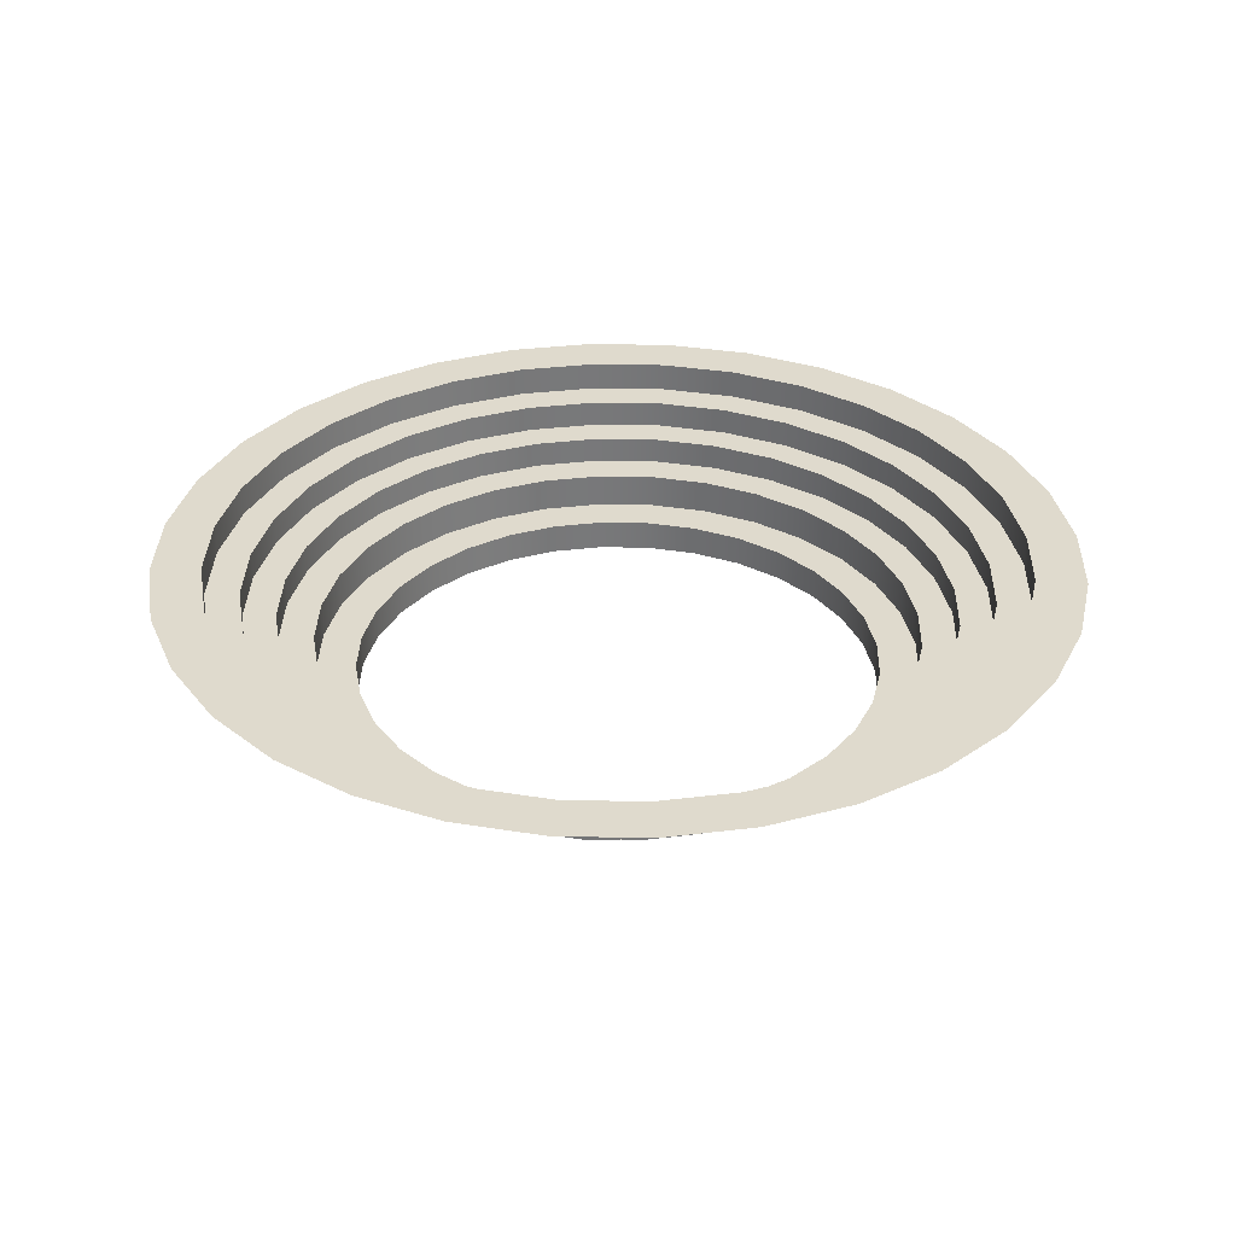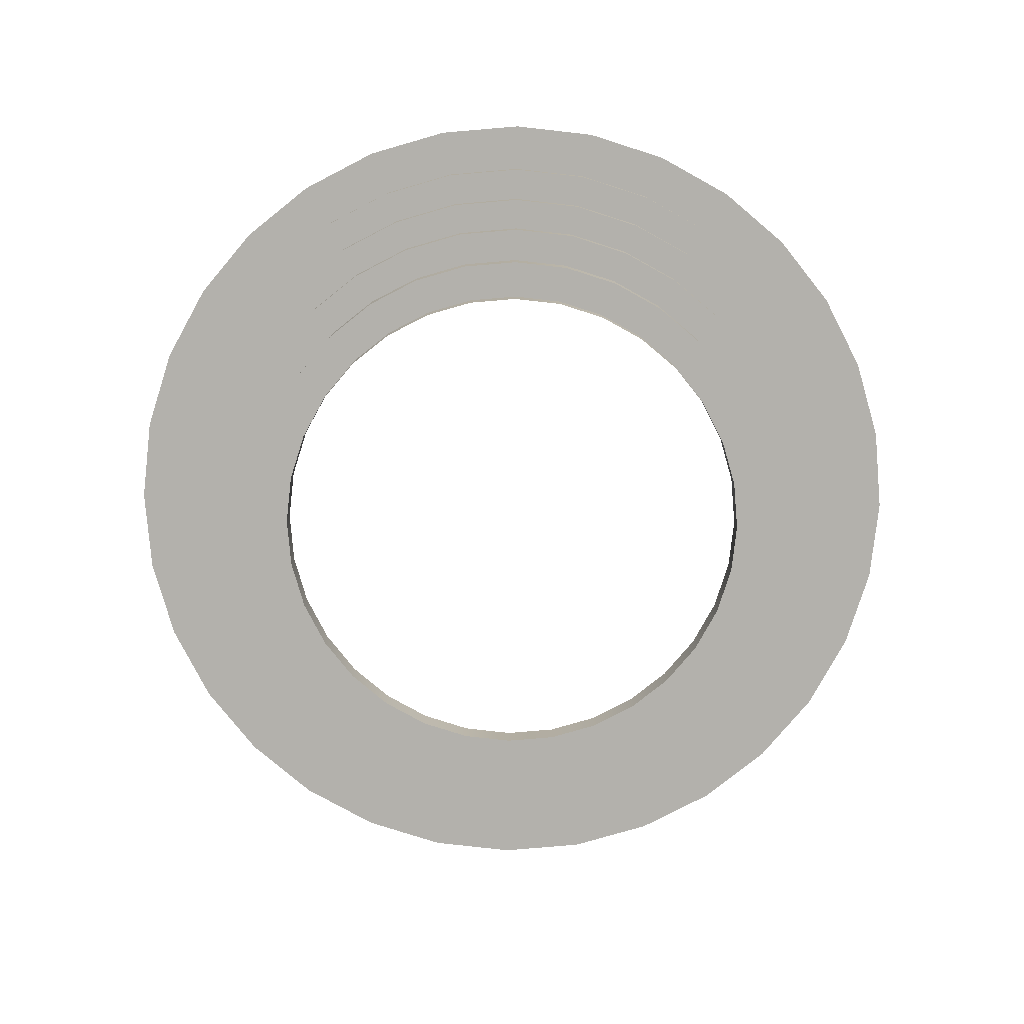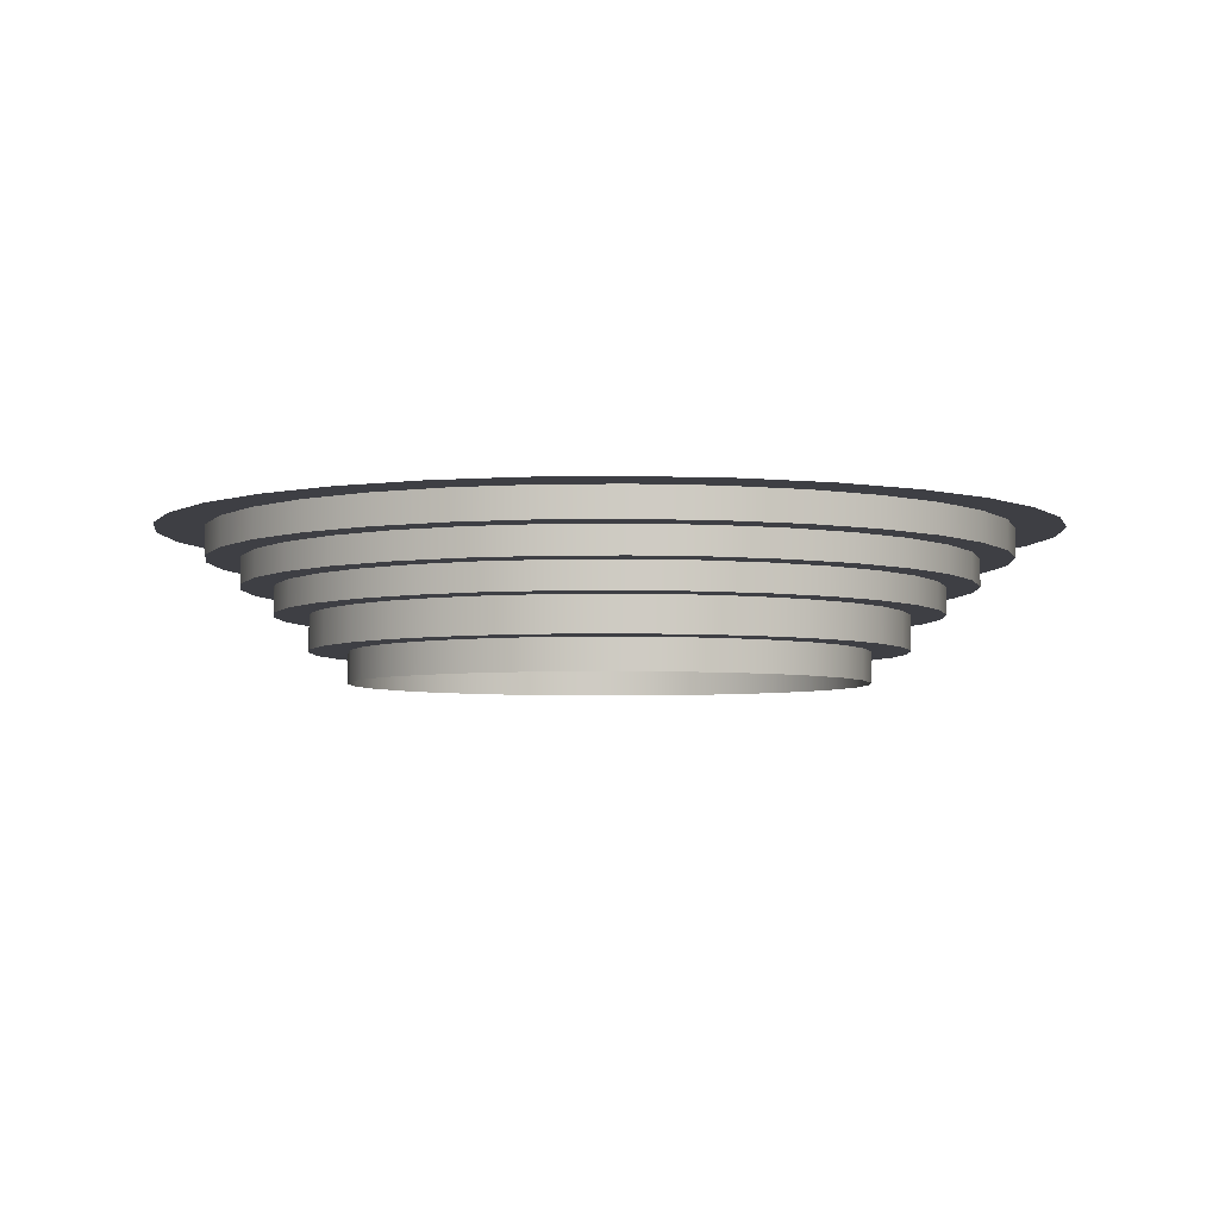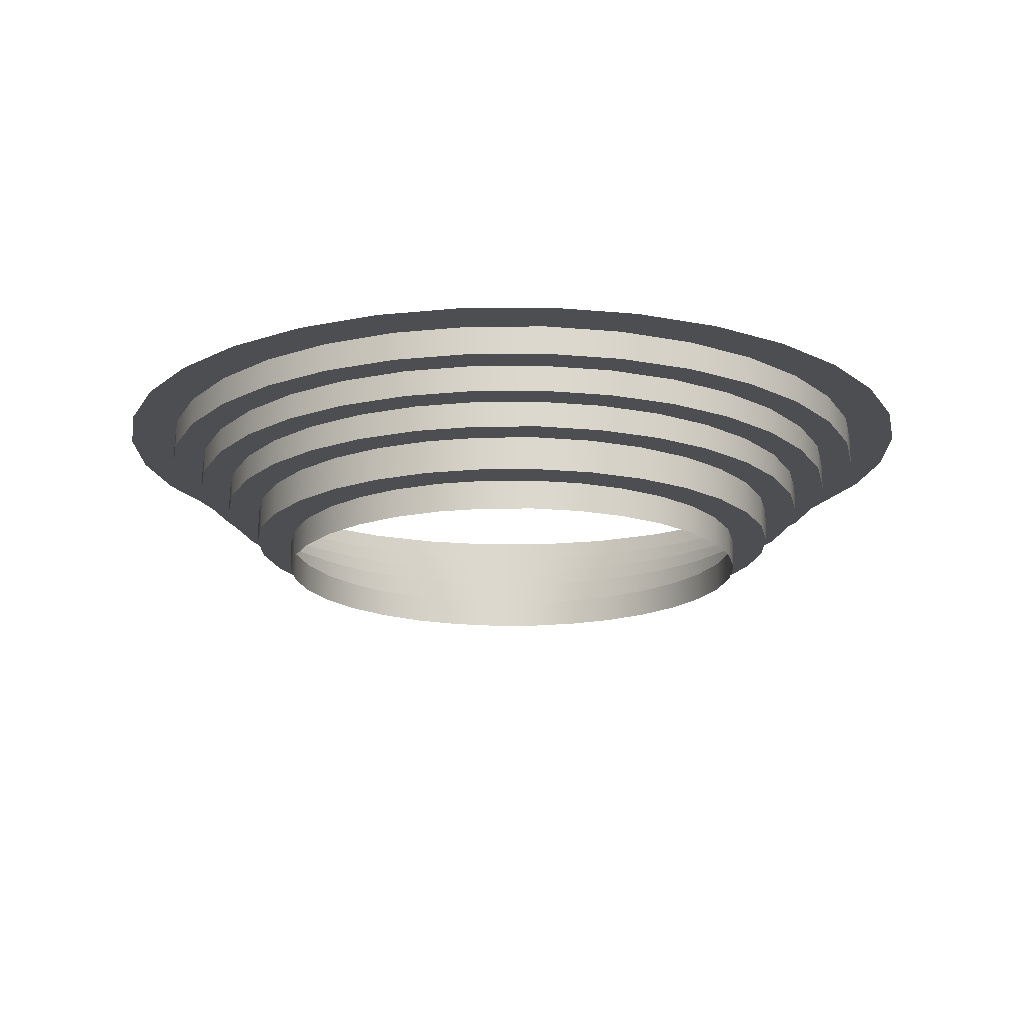
<metadata>
{"format":"obj","ext":"obj","renderer":"f3d","projection":"perspective","resolution":1024,"background":"white","views":[{"elev":32.8,"azim":52.2,"up":"+Y"},{"elev":-79.1,"azim":-90.8,"up":"+Y"},{"elev":-4.4,"azim":-103.7,"up":"+Y"},{"elev":-17.0,"azim":-83.7,"up":"+Y"}]}
</metadata>
<code>
o Cylinder
v 0 1.484 6.98
v -1.362 1.484 6.846
v -2.671 1.484 6.449
v -3.878 1.484 5.804
v -4.936 1.484 4.936
v -5.804 1.484 3.878
v -6.449 1.484 2.671
v -6.846 1.484 1.362
v -6.98 1.484 1e-06
v -6.846 1.484 -1.362
v -6.449 1.484 -2.671
v -5.804 1.484 -3.878
v -4.936 1.484 -4.936
v -3.878 1.484 -5.804
v -2.671 1.484 -6.449
v -1.362 1.484 -6.846
v 2e-06 1.484 -6.98
v 1.362 1.484 -6.846
v 2.671 1.484 -6.449
v 3.878 1.484 -5.804
v 4.936 1.484 -4.936
v 5.804 1.484 -3.878
v 6.449 1.484 -2.671
v 6.846 1.484 -1.362
v 6.98 1.484 7e-06
v 6.846 1.484 1.362
v 6.449 1.484 2.671
v 5.804 1.484 3.878
v 4.936 1.484 4.936
v 3.878 1.484 5.804
v 2.671 1.484 6.449
v 1.362 1.484 6.846
v -0 1.484 6.21
v -1.212 1.484 6.091
v -2.377 1.484 5.738
v -3.45 1.484 5.164
v -4.391 1.484 4.391
v -5.164 1.484 3.45
v -5.738 1.484 2.377
v -6.091 1.484 1.212
v -6.21 1.484 1e-06
v -6.091 1.484 -1.212
v -5.738 1.484 -2.377
v -5.164 1.484 -3.45
v -4.391 1.484 -4.391
v -3.45 1.484 -5.164
v -2.377 1.484 -5.738
v -1.212 1.484 -6.091
v 2e-06 1.484 -6.21
v 1.212 1.484 -6.091
v 2.377 1.484 -5.738
v 3.45 1.484 -5.164
v 4.391 1.484 -4.391
v 5.164 1.484 -3.45
v 5.738 1.484 -2.377
v 6.091 1.484 -1.212
v 6.21 1.484 6e-06
v 6.091 1.484 1.212
v 5.738 1.484 2.377
v 5.164 1.484 3.45
v 4.391 1.484 4.391
v 3.45 1.484 5.164
v 2.377 1.484 5.738
v 1.212 1.484 6.091
v -0 1.024 6.21
v -1.212 1.024 6.091
v -2.377 1.024 5.738
v -3.45 1.024 5.164
v -4.391 1.024 4.391
v -5.164 1.024 3.45
v -5.738 1.024 2.377
v -6.091 1.024 1.212
v -6.21 1.024 1e-06
v -6.091 1.024 -1.212
v -5.738 1.024 -2.377
v -5.164 1.024 -3.45
v -4.391 1.024 -4.391
v -3.45 1.024 -5.164
v -2.377 1.024 -5.738
v -1.212 1.024 -6.091
v 2e-06 1.024 -6.21
v 1.212 1.024 -6.091
v 2.377 1.024 -5.738
v 3.45 1.024 -5.164
v 4.391 1.024 -4.391
v 5.164 1.024 -3.45
v 5.738 1.024 -2.377
v 6.091 1.024 -1.212
v 6.21 1.024 6e-06
v 6.091 1.024 1.212
v 5.738 1.024 2.377
v 5.164 1.024 3.45
v 4.391 1.024 4.391
v 3.45 1.024 5.164
v 2.377 1.024 5.738
v 1.212 1.024 6.091
v -0 1.024 5.682
v -1.108 1.024 5.573
v -2.174 1.024 5.249
v -3.157 1.024 4.724
v -4.018 1.024 4.018
v -4.724 1.024 3.157
v -5.249 1.024 2.174
v -5.573 1.024 1.108
v -5.682 1.024 1e-06
v -5.573 1.024 -1.108
v -5.249 1.024 -2.174
v -4.724 1.024 -3.157
v -4.018 1.024 -4.018
v -3.157 1.024 -4.724
v -2.174 1.024 -5.249
v -1.108 1.024 -5.573
v 2e-06 1.024 -5.682
v 1.108 1.024 -5.573
v 2.174 1.024 -5.249
v 3.157 1.024 -4.724
v 4.018 1.024 -4.018
v 4.724 1.024 -3.157
v 5.249 1.024 -2.174
v 5.573 1.024 -1.108
v 5.682 1.024 6e-06
v 5.573 1.024 1.108
v 5.249 1.024 2.174
v 4.724 1.024 3.157
v 4.018 1.024 4.018
v 3.157 1.024 4.724
v 2.174 1.024 5.249
v 1.108 1.024 5.573
v -0 0.6002 5.682
v -1.108 0.6002 5.573
v -2.174 0.6002 5.249
v -3.157 0.6002 4.724
v -4.018 0.6002 4.018
v -4.724 0.6002 3.157
v -5.249 0.6002 2.174
v -5.573 0.6002 1.108
v -5.682 0.6002 1e-06
v -5.573 0.6002 -1.108
v -5.249 0.6002 -2.174
v -4.724 0.6002 -3.157
v -4.018 0.6002 -4.018
v -3.157 0.6002 -4.724
v -2.174 0.6002 -5.249
v -1.108 0.6002 -5.573
v 2e-06 0.6002 -5.682
v 1.108 0.6002 -5.573
v 2.174 0.6002 -5.249
v 3.157 0.6002 -4.724
v 4.018 0.6002 -4.018
v 4.724 0.6002 -3.157
v 5.249 0.6002 -2.174
v 5.573 0.6002 -1.108
v 5.682 0.6002 6e-06
v 5.573 0.6002 1.108
v 5.249 0.6002 2.174
v 4.724 0.6002 3.157
v 4.018 0.6002 4.018
v 3.157 0.6002 4.724
v 2.174 0.6002 5.249
v 1.108 0.6002 5.573
v -0 0.6002 5.171
v -1.009 0.6002 5.072
v -1.979 0.6002 4.777
v -2.873 0.6002 4.3
v -3.656 0.6002 3.656
v -4.3 0.6002 2.873
v -4.777 0.6002 1.979
v -5.072 0.6002 1.009
v -5.171 0.6002 1e-06
v -5.072 0.6002 -1.009
v -4.777 0.6002 -1.979
v -4.3 0.6002 -2.873
v -3.656 0.6002 -3.656
v -2.873 0.6002 -4.3
v -1.979 0.6002 -4.777
v -1.009 0.6002 -5.072
v 2e-06 0.6002 -5.171
v 1.009 0.6002 -5.072
v 1.979 0.6002 -4.777
v 2.873 0.6002 -4.3
v 3.656 0.6002 -3.656
v 4.3 0.6002 -2.873
v 4.777 0.6002 -1.979
v 5.072 0.6002 -1.009
v 5.171 0.6002 6e-06
v 5.072 0.6002 1.009
v 4.777 0.6002 1.979
v 4.3 0.6002 2.873
v 3.656 0.6002 3.656
v 2.873 0.6002 4.3
v 1.979 0.6002 4.777
v 1.009 0.6002 5.072
v -0 0.1797 5.171
v -1.009 0.1797 5.072
v -1.979 0.1797 4.777
v -2.873 0.1797 4.3
v -3.656 0.1797 3.656
v -4.3 0.1797 2.873
v -4.777 0.1797 1.979
v -5.072 0.1797 1.009
v -5.171 0.1797 1e-06
v -5.072 0.1797 -1.009
v -4.777 0.1797 -1.979
v -4.3 0.1797 -2.873
v -3.656 0.1797 -3.656
v -2.873 0.1797 -4.3
v -1.979 0.1797 -4.777
v -1.009 0.1797 -5.072
v 2e-06 0.1797 -5.171
v 1.009 0.1797 -5.072
v 1.979 0.1797 -4.777
v 2.873 0.1797 -4.3
v 3.656 0.1797 -3.656
v 4.3 0.1797 -2.873
v 4.777 0.1797 -1.979
v 5.072 0.1797 -1.009
v 5.171 0.1797 6e-06
v 5.072 0.1797 1.009
v 4.777 0.1797 1.979
v 4.3 0.1797 2.873
v 3.656 0.1797 3.656
v 2.873 0.1797 4.3
v 1.979 0.1797 4.777
v 1.009 0.1797 5.072
v -0 0.1797 4.631
v -0.9034 0.1797 4.542
v -1.772 0.1797 4.278
v -2.573 0.1797 3.85
v -3.274 0.1797 3.274
v -3.85 0.1797 2.573
v -4.278 0.1797 1.772
v -4.542 0.1797 0.9034
v -4.631 0.1797 1e-06
v -4.542 0.1797 -0.9034
v -4.278 0.1797 -1.772
v -3.85 0.1797 -2.573
v -3.274 0.1797 -3.274
v -2.573 0.1797 -3.85
v -1.772 0.1797 -4.278
v -0.9034 0.1797 -4.542
v 1e-06 0.1797 -4.631
v 0.9034 0.1797 -4.542
v 1.772 0.1797 -4.278
v 2.573 0.1797 -3.85
v 3.274 0.1797 -3.274
v 3.85 0.1797 -2.573
v 4.278 0.1797 -1.772
v 4.542 0.1797 -0.9034
v 4.631 0.1797 5e-06
v 4.542 0.1797 0.9034
v 4.278 0.1797 1.772
v 3.85 0.1797 2.573
v 3.274 0.1797 3.274
v 2.573 0.1797 3.85
v 1.772 0.1797 4.278
v 0.9034 0.1797 4.542
v -0 -0.3651 4.631
v -0.9034 -0.3651 4.542
v -1.772 -0.3651 4.278
v -2.573 -0.3651 3.85
v -3.274 -0.3651 3.274
v -3.85 -0.3651 2.573
v -4.278 -0.3651 1.772
v -4.542 -0.3651 0.9034
v -4.631 -0.3651 1e-06
v -4.542 -0.3651 -0.9034
v -4.278 -0.3651 -1.772
v -3.85 -0.3651 -2.573
v -3.274 -0.3651 -3.274
v -2.573 -0.3651 -3.85
v -1.772 -0.3651 -4.278
v -0.9034 -0.3651 -4.542
v 1e-06 -0.3651 -4.631
v 0.9034 -0.3651 -4.542
v 1.772 -0.3651 -4.278
v 2.573 -0.3651 -3.85
v 3.274 -0.3651 -3.274
v 3.85 -0.3651 -2.573
v 4.278 -0.3651 -1.772
v 4.542 -0.3651 -0.9034
v 4.631 -0.3651 5e-06
v 4.542 -0.3651 0.9034
v 4.278 -0.3651 1.772
v 3.85 -0.3651 2.573
v 3.274 -0.3651 3.274
v 2.573 -0.3651 3.85
v 1.772 -0.3651 4.278
v 0.9034 -0.3651 4.542
v -0 -0.3651 4.025
v -0.7852 -0.3651 3.948
v -1.54 -0.3651 3.719
v -2.236 -0.3651 3.347
v -2.846 -0.3651 2.846
v -3.347 -0.3651 2.236
v -3.719 -0.3651 1.54
v -3.948 -0.3651 0.7852
v -4.025 -0.3651 1e-06
v -3.948 -0.3651 -0.7852
v -3.719 -0.3651 -1.54
v -3.347 -0.3651 -2.236
v -2.846 -0.3651 -2.846
v -2.236 -0.3651 -3.347
v -1.54 -0.3651 -3.719
v -0.7852 -0.3651 -3.948
v 1e-06 -0.3651 -4.025
v 0.7852 -0.3651 -3.948
v 1.54 -0.3651 -3.719
v 2.236 -0.3651 -3.347
v 2.846 -0.3651 -2.846
v 3.347 -0.3651 -2.236
v 3.719 -0.3651 -1.54
v 3.948 -0.3651 -0.7852
v 4.025 -0.3651 5e-06
v 3.948 -0.3651 0.7852
v 3.719 -0.3651 1.54
v 3.347 -0.3651 2.236
v 2.846 -0.3651 2.846
v 2.236 -0.3651 3.347
v 1.54 -0.3651 3.719
v 0.7852 -0.3651 3.948
v -0 -0.8463 4.025
v -0.7852 -0.8463 3.948
v -1.54 -0.8463 3.719
v -2.236 -0.8463 3.347
v -2.846 -0.8463 2.846
v -3.347 -0.8463 2.236
v -3.719 -0.8463 1.54
v -3.948 -0.8463 0.7852
v -4.025 -0.8463 1e-06
v -3.948 -0.8463 -0.7852
v -3.719 -0.8463 -1.54
v -3.347 -0.8463 -2.236
v -2.846 -0.8463 -2.846
v -2.236 -0.8463 -3.347
v -1.54 -0.8463 -3.719
v -0.7852 -0.8463 -3.948
v 1e-06 -0.8463 -4.025
v 0.7852 -0.8463 -3.948
v 1.54 -0.8463 -3.719
v 2.236 -0.8463 -3.347
v 2.846 -0.8463 -2.846
v 3.347 -0.8463 -2.236
v 3.719 -0.8463 -1.54
v 3.948 -0.8463 -0.7852
v 4.025 -0.8463 5e-06
v 3.948 -0.8463 0.7852
v 3.719 -0.8463 1.54
v 3.347 -0.8463 2.236
v 2.846 -0.8463 2.846
v 2.236 -0.8463 3.347
v 1.54 -0.8463 3.719
v 0.7852 -0.8463 3.948
f 8 40 41 9
f 39 71 72 40
f 17 49 50 18
f 26 58 59 27
f 4 36 37 5
f 13 45 46 14
f 22 54 55 23
f 31 63 64 32
f 9 41 42 10
f 18 50 51 19
f 27 59 60 28
f 5 37 38 6
f 14 46 47 15
f 23 55 56 24
f 1 33 34 2
f 32 64 33 1
f 10 42 43 11
f 19 51 52 20
f 28 60 61 29
f 6 38 39 7
f 15 47 48 16
f 24 56 57 25
f 2 34 35 3
f 11 43 44 12
f 20 52 53 21
f 29 61 62 30
f 7 39 40 8
f 16 48 49 17
f 25 57 58 26
f 3 35 36 4
f 12 44 45 13
f 21 53 54 22
f 30 62 63 31
f 74 106 107 75
f 53 85 86 54
f 40 72 73 41
f 54 86 87 55
f 41 73 74 42
f 55 87 88 56
f 42 74 75 43
f 56 88 89 57
f 43 75 76 44
f 57 89 90 58
f 44 76 77 45
f 58 90 91 59
f 45 77 78 46
f 59 91 92 60
f 46 78 79 47
f 33 65 66 34
f 60 92 93 61
f 47 79 80 48
f 34 66 67 35
f 61 93 94 62
f 48 80 81 49
f 35 67 68 36
f 62 94 95 63
f 49 81 82 50
f 36 68 69 37
f 63 95 96 64
f 50 82 83 51
f 37 69 70 38
f 64 96 65 33
f 51 83 84 52
f 38 70 71 39
f 52 84 85 53
f 109 141 142 110
f 88 120 121 89
f 75 107 108 76
f 89 121 122 90
f 76 108 109 77
f 90 122 123 91
f 77 109 110 78
f 91 123 124 92
f 78 110 111 79
f 65 97 98 66
f 92 124 125 93
f 79 111 112 80
f 66 98 99 67
f 93 125 126 94
f 80 112 113 81
f 67 99 100 68
f 94 126 127 95
f 81 113 114 82
f 68 100 101 69
f 95 127 128 96
f 82 114 115 83
f 69 101 102 70
f 96 128 97 65
f 83 115 116 84
f 70 102 103 71
f 84 116 117 85
f 71 103 104 72
f 85 117 118 86
f 72 104 105 73
f 86 118 119 87
f 73 105 106 74
f 87 119 120 88
f 144 176 177 145
f 123 155 156 124
f 110 142 143 111
f 97 129 130 98
f 124 156 157 125
f 111 143 144 112
f 98 130 131 99
f 125 157 158 126
f 112 144 145 113
f 99 131 132 100
f 126 158 159 127
f 113 145 146 114
f 100 132 133 101
f 127 159 160 128
f 114 146 147 115
f 101 133 134 102
f 128 160 129 97
f 115 147 148 116
f 102 134 135 103
f 116 148 149 117
f 103 135 136 104
f 117 149 150 118
f 104 136 137 105
f 118 150 151 119
f 105 137 138 106
f 119 151 152 120
f 106 138 139 107
f 120 152 153 121
f 107 139 140 108
f 121 153 154 122
f 108 140 141 109
f 122 154 155 123
f 179 211 212 180
f 131 163 164 132
f 158 190 191 159
f 145 177 178 146
f 132 164 165 133
f 159 191 192 160
f 146 178 179 147
f 133 165 166 134
f 160 192 161 129
f 147 179 180 148
f 134 166 167 135
f 148 180 181 149
f 135 167 168 136
f 149 181 182 150
f 136 168 169 137
f 150 182 183 151
f 137 169 170 138
f 151 183 184 152
f 138 170 171 139
f 152 184 185 153
f 139 171 172 140
f 153 185 186 154
f 140 172 173 141
f 154 186 187 155
f 141 173 174 142
f 155 187 188 156
f 142 174 175 143
f 129 161 162 130
f 156 188 189 157
f 143 175 176 144
f 130 162 163 131
f 157 189 190 158
f 214 246 247 215
f 166 198 199 167
f 180 212 213 181
f 167 199 200 168
f 181 213 214 182
f 168 200 201 169
f 182 214 215 183
f 169 201 202 170
f 183 215 216 184
f 170 202 203 171
f 184 216 217 185
f 171 203 204 172
f 185 217 218 186
f 172 204 205 173
f 186 218 219 187
f 173 205 206 174
f 187 219 220 188
f 174 206 207 175
f 161 193 194 162
f 188 220 221 189
f 175 207 208 176
f 162 194 195 163
f 189 221 222 190
f 176 208 209 177
f 163 195 196 164
f 190 222 223 191
f 177 209 210 178
f 164 196 197 165
f 191 223 224 192
f 178 210 211 179
f 165 197 198 166
f 192 224 193 161
f 249 281 282 250
f 201 233 234 202
f 215 247 248 216
f 202 234 235 203
f 216 248 249 217
f 203 235 236 204
f 217 249 250 218
f 204 236 237 205
f 218 250 251 219
f 205 237 238 206
f 219 251 252 220
f 206 238 239 207
f 193 225 226 194
f 220 252 253 221
f 207 239 240 208
f 194 226 227 195
f 221 253 254 222
f 208 240 241 209
f 195 227 228 196
f 222 254 255 223
f 209 241 242 210
f 196 228 229 197
f 223 255 256 224
f 210 242 243 211
f 197 229 230 198
f 224 256 225 193
f 211 243 244 212
f 198 230 231 199
f 212 244 245 213
f 199 231 232 200
f 213 245 246 214
f 200 232 233 201
f 257 289 290 258
f 236 268 269 237
f 250 282 283 251
f 237 269 270 238
f 251 283 284 252
f 238 270 271 239
f 225 257 258 226
f 252 284 285 253
f 239 271 272 240
f 226 258 259 227
f 253 285 286 254
f 240 272 273 241
f 227 259 260 228
f 254 286 287 255
f 241 273 274 242
f 228 260 261 229
f 255 287 288 256
f 242 274 275 243
f 229 261 262 230
f 256 288 257 225
f 243 275 276 244
f 230 262 263 231
f 244 276 277 245
f 231 263 264 232
f 245 277 278 246
f 232 264 265 233
f 246 278 279 247
f 233 265 266 234
f 247 279 280 248
f 234 266 267 235
f 248 280 281 249
f 235 267 268 236
f 292 324 325 293
f 284 316 317 285
f 271 303 304 272
f 258 290 291 259
f 285 317 318 286
f 272 304 305 273
f 259 291 292 260
f 286 318 319 287
f 273 305 306 274
f 260 292 293 261
f 287 319 320 288
f 274 306 307 275
f 261 293 294 262
f 288 320 289 257
f 275 307 308 276
f 262 294 295 263
f 276 308 309 277
f 263 295 296 264
f 277 309 310 278
f 264 296 297 265
f 278 310 311 279
f 265 297 298 266
f 279 311 312 280
f 266 298 299 267
f 280 312 313 281
f 267 299 300 268
f 281 313 314 282
f 268 300 301 269
f 282 314 315 283
f 269 301 302 270
f 283 315 316 284
f 270 302 303 271
f 319 351 352 320
f 306 338 339 307
f 293 325 326 294
f 320 352 321 289
f 307 339 340 308
f 294 326 327 295
f 308 340 341 309
f 295 327 328 296
f 309 341 342 310
f 296 328 329 297
f 310 342 343 311
f 297 329 330 298
f 311 343 344 312
f 298 330 331 299
f 312 344 345 313
f 299 331 332 300
f 313 345 346 314
f 300 332 333 301
f 314 346 347 315
f 301 333 334 302
f 315 347 348 316
f 302 334 335 303
f 289 321 322 290
f 316 348 349 317
f 303 335 336 304
f 290 322 323 291
f 317 349 350 318
f 304 336 337 305
f 291 323 324 292
f 318 350 351 319
f 305 337 338 306

</code>
